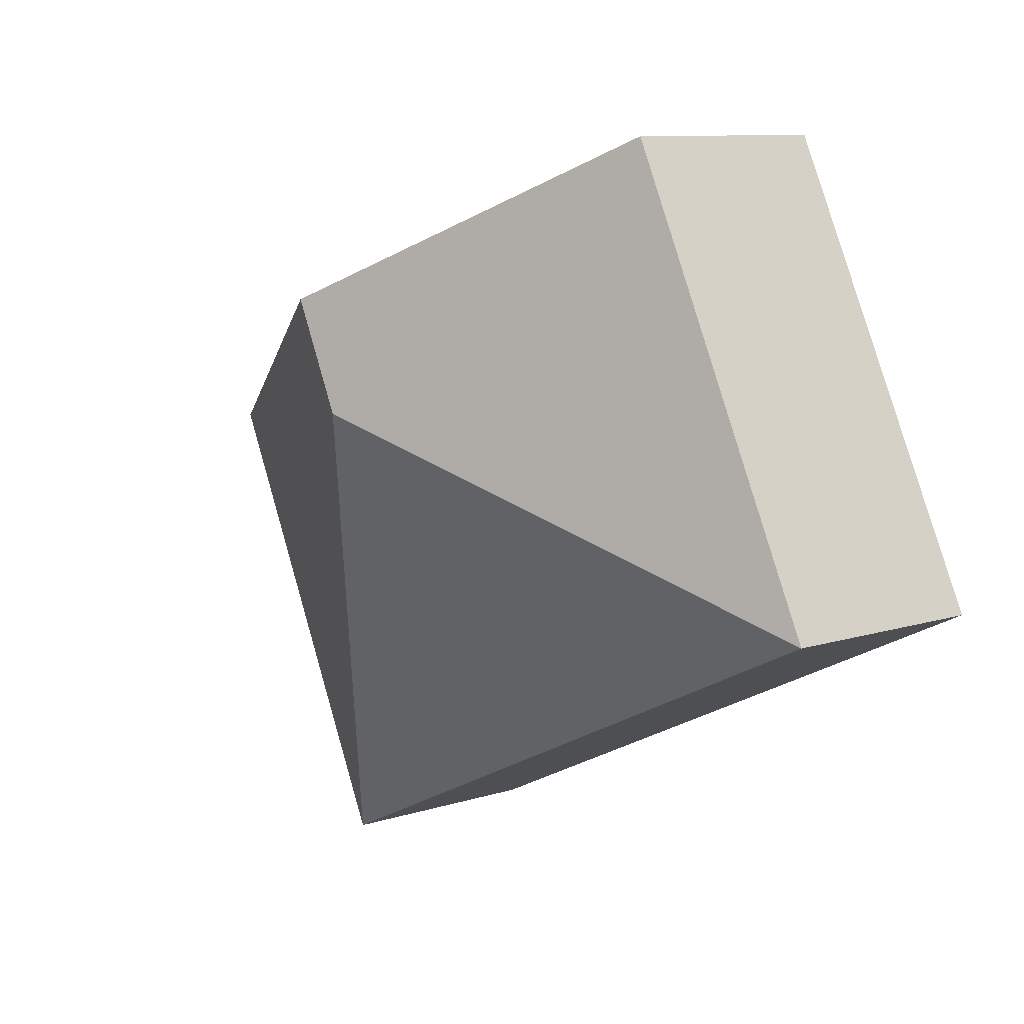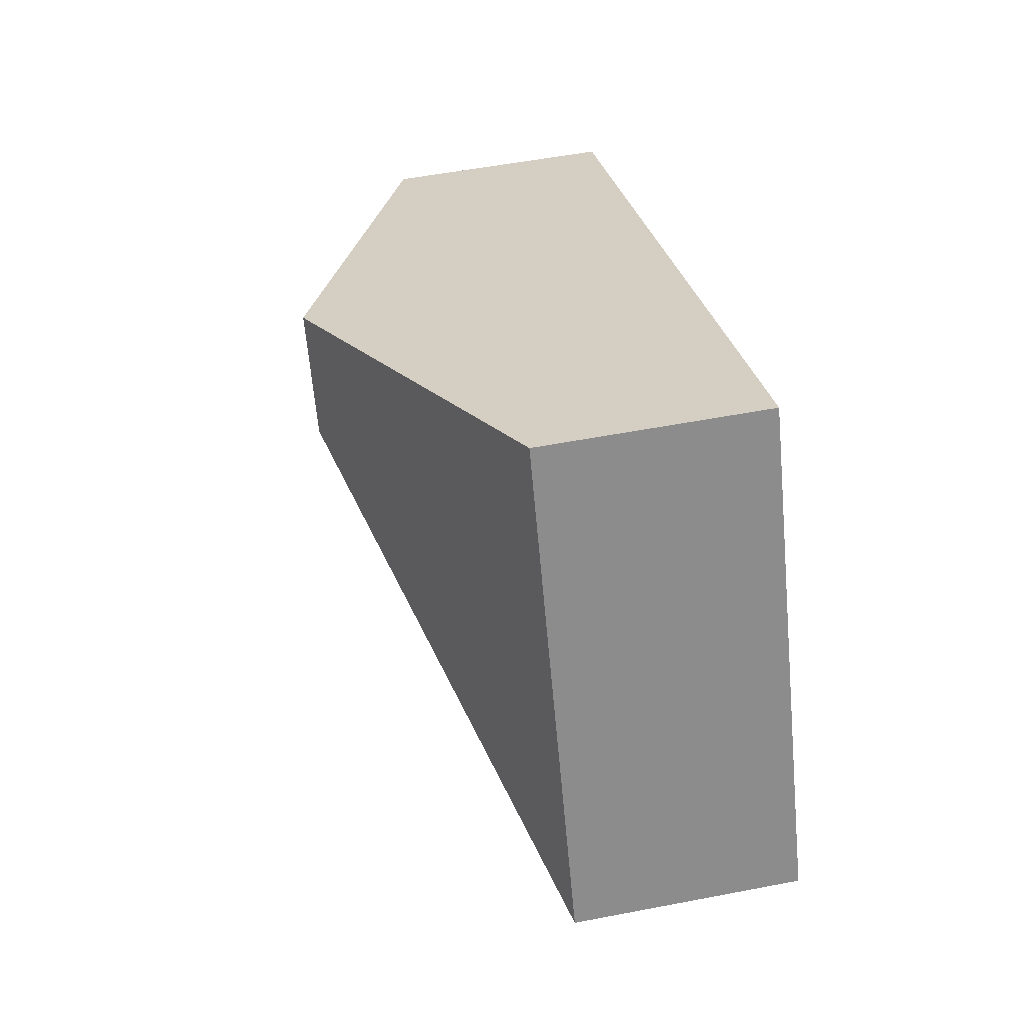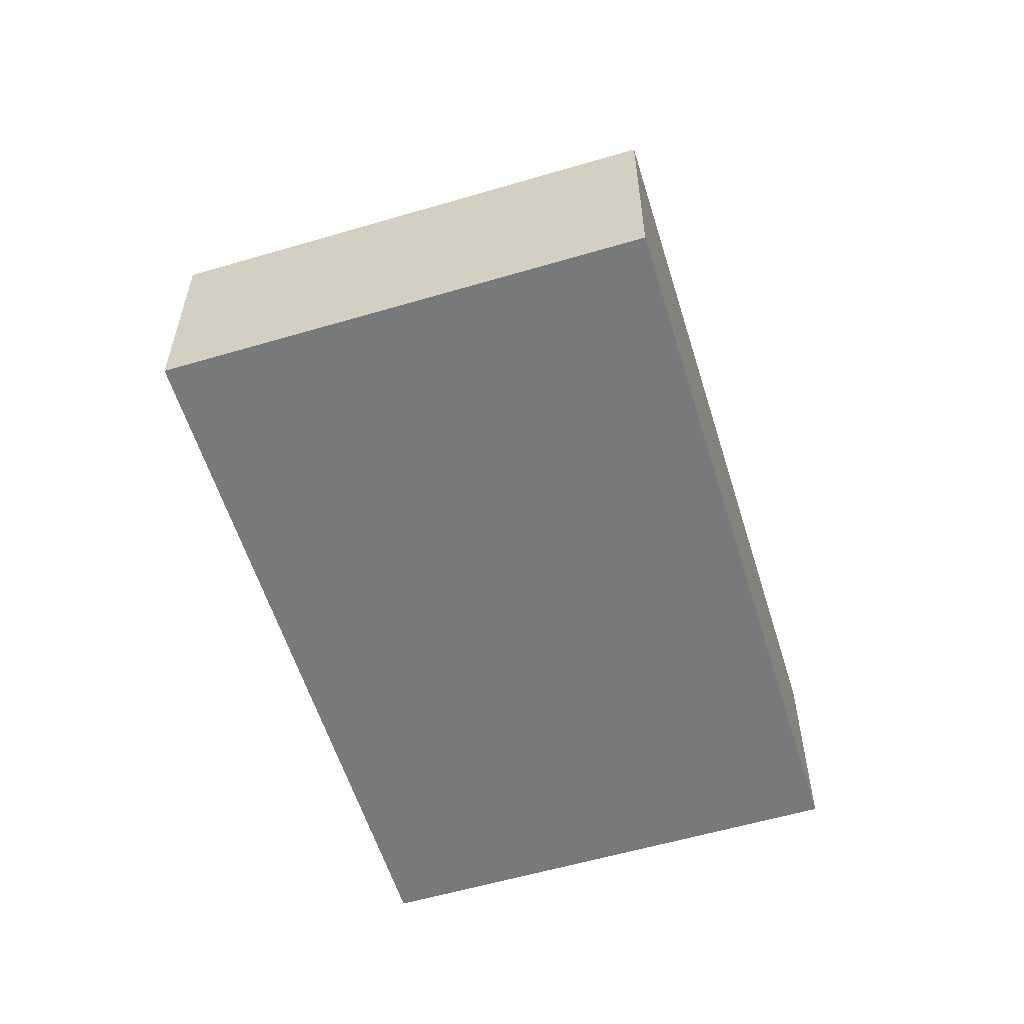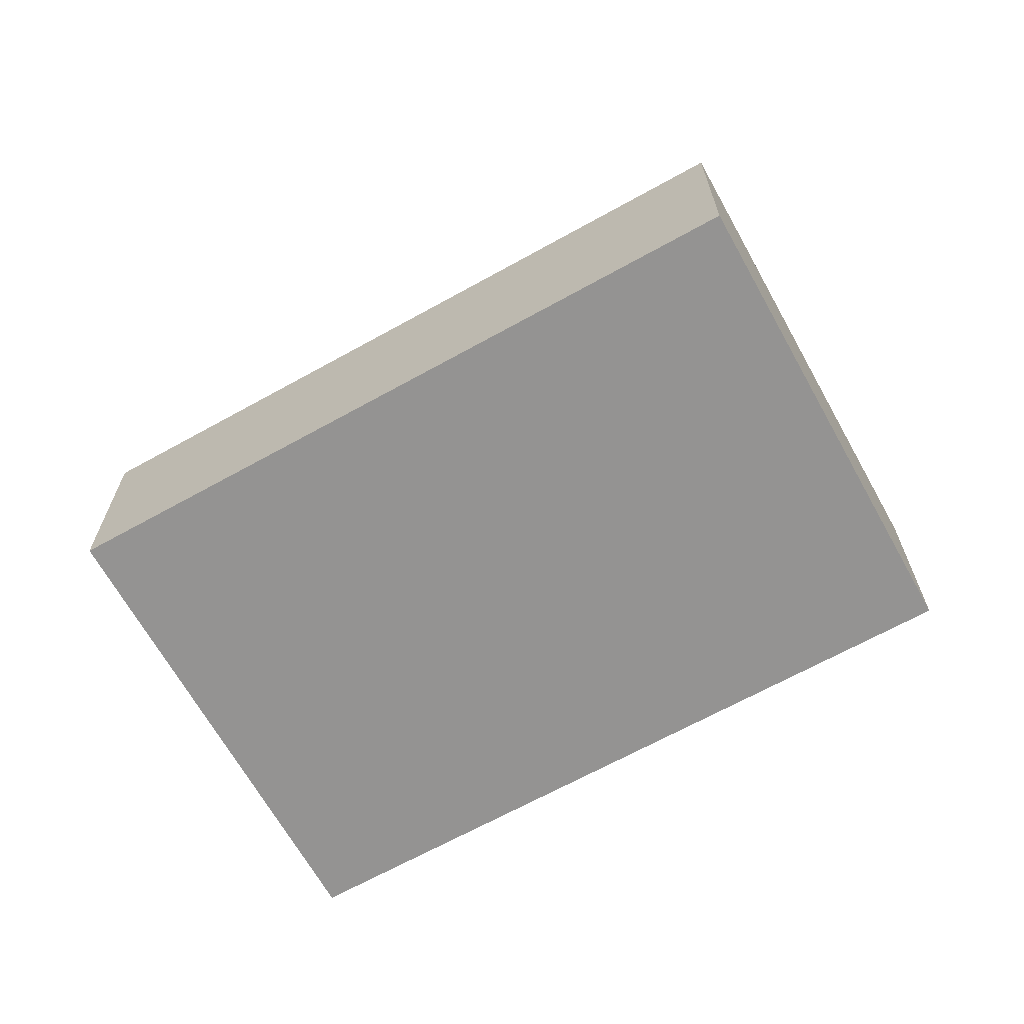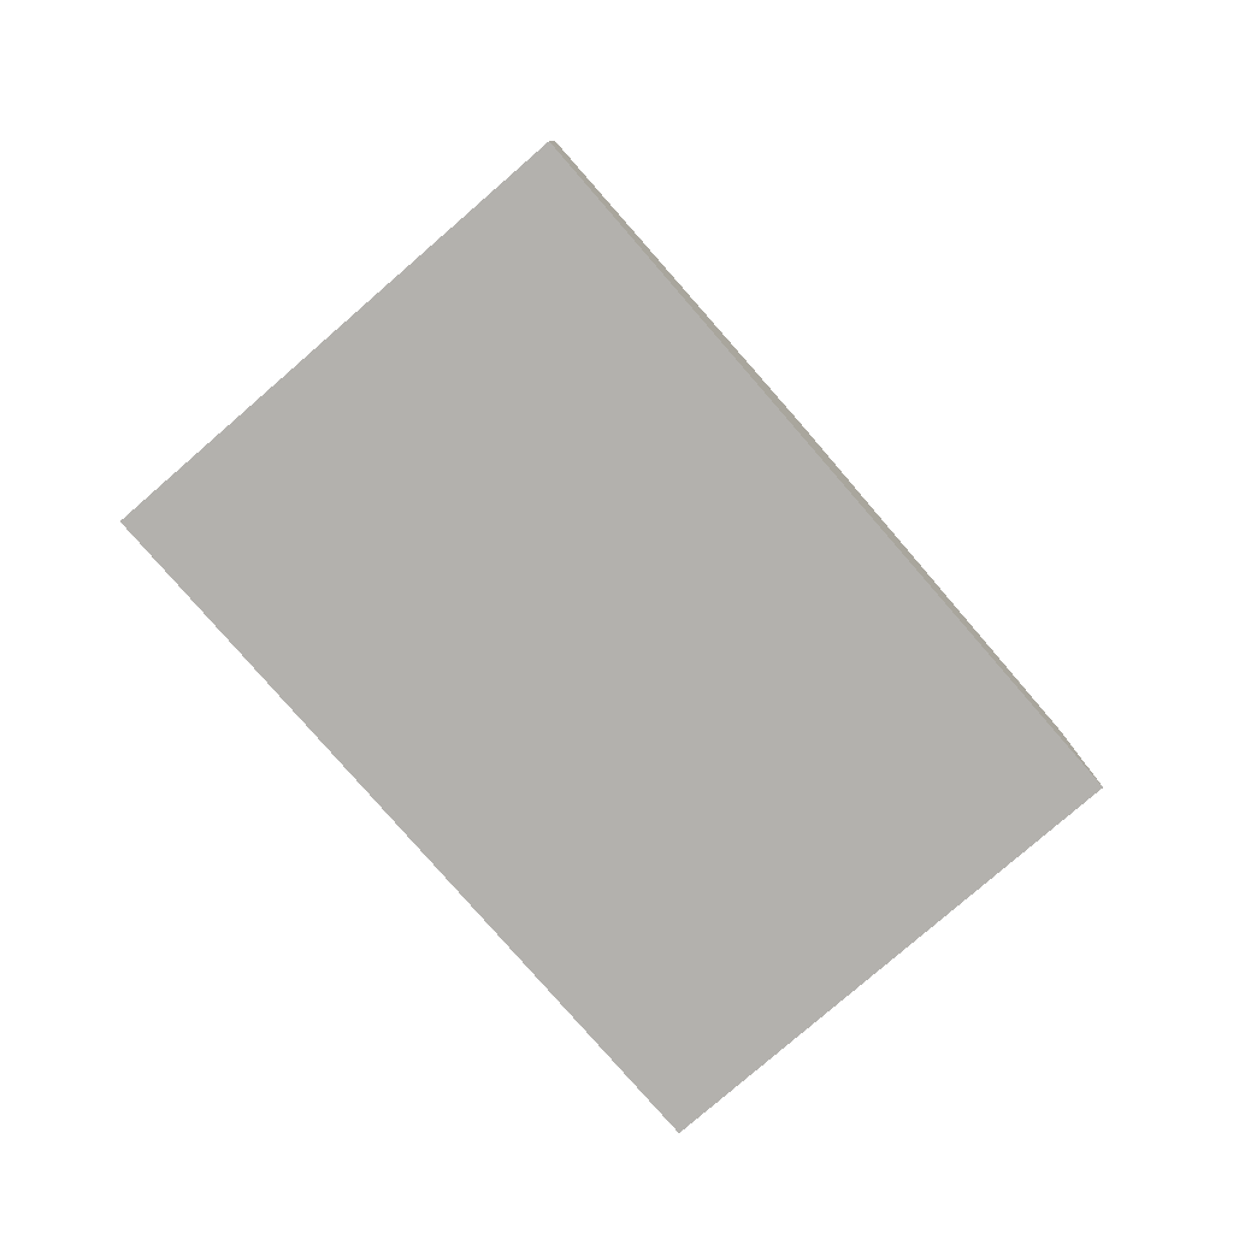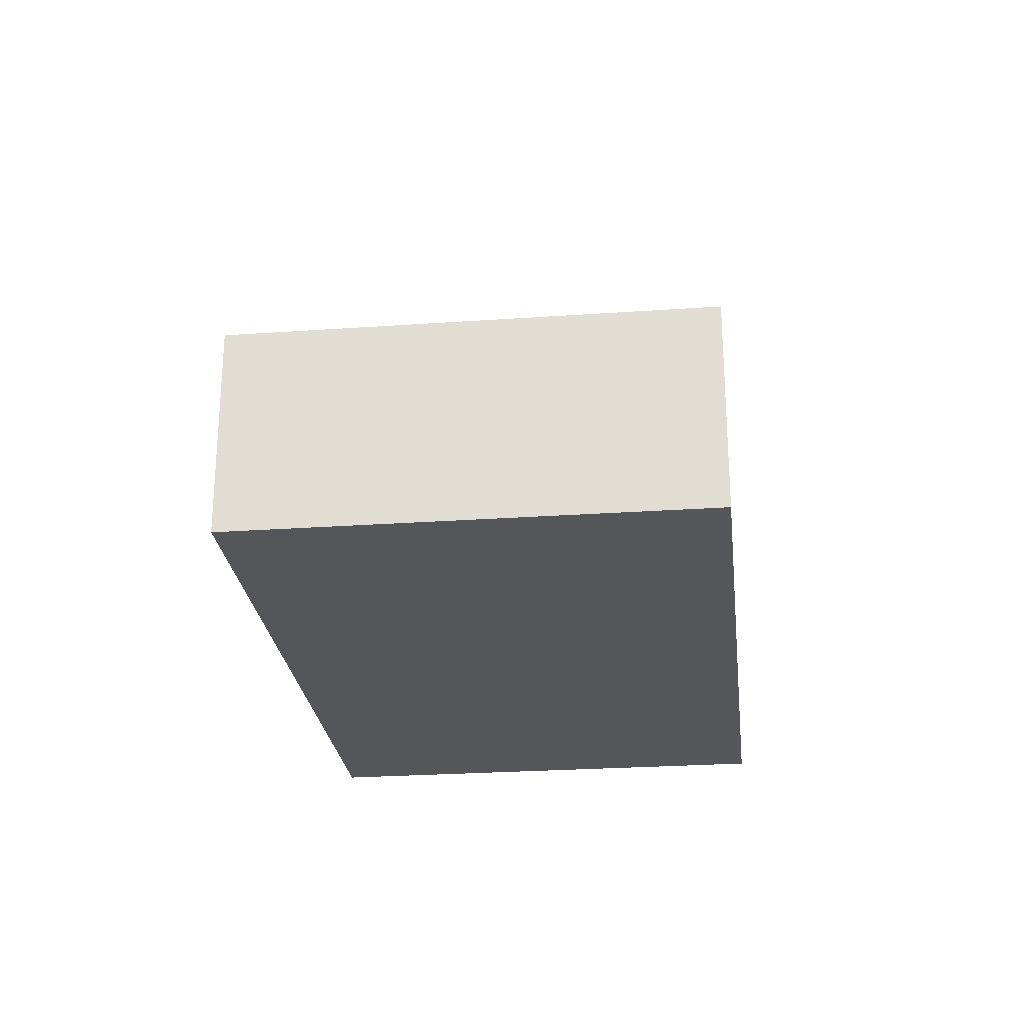
<metadata>
{"format":"obj","ext":"obj","renderer":"f3d","projection":"perspective","resolution":1024,"background":"white","views":[{"elev":9.8,"azim":-129.3,"up":"+Z"},{"elev":52.5,"azim":-101.8,"up":"+Z"},{"elev":-57.7,"azim":133.0,"up":"+Y"},{"elev":-66.8,"azim":-124.9,"up":"+Y"},{"elev":-79.3,"azim":-23.1,"up":"+Y"},{"elev":-25.6,"azim":122.4,"up":"+Y"}]}
</metadata>
<code>
v  7.947 2.586 -3.869
v  6.548 4.405 3.35
v  10.52 2.586 1.416
v  5.909 4.405 2.039
v  2.574 2.586 5.285
v  0 2.586 1.583e-16
v  4.585 2.586 -2.232
v  7.947 2.369e-16 -3.869
v  4.585 1.367e-16 -2.232
v  0 0 0
v  2.574 -3.236e-16 5.285
v  6.548 -2.051e-16 3.35
v  10.52 -8.67e-17 1.416
g defaultobject
f 1 2 3
f 2 1 4
f 4 5 2
f 5 4 6
f 7 4 1
f 4 7 6
f 8 7 1
f 7 8 9
f 7 9 6
f 6 9 10
f 10 5 6
f 5 10 11
f 11 2 5
f 2 11 12
f 2 12 3
f 3 12 13
f 13 1 3
f 1 13 8
f 9 11 10
f 11 9 8
f 11 8 12
f 12 8 13

</code>
